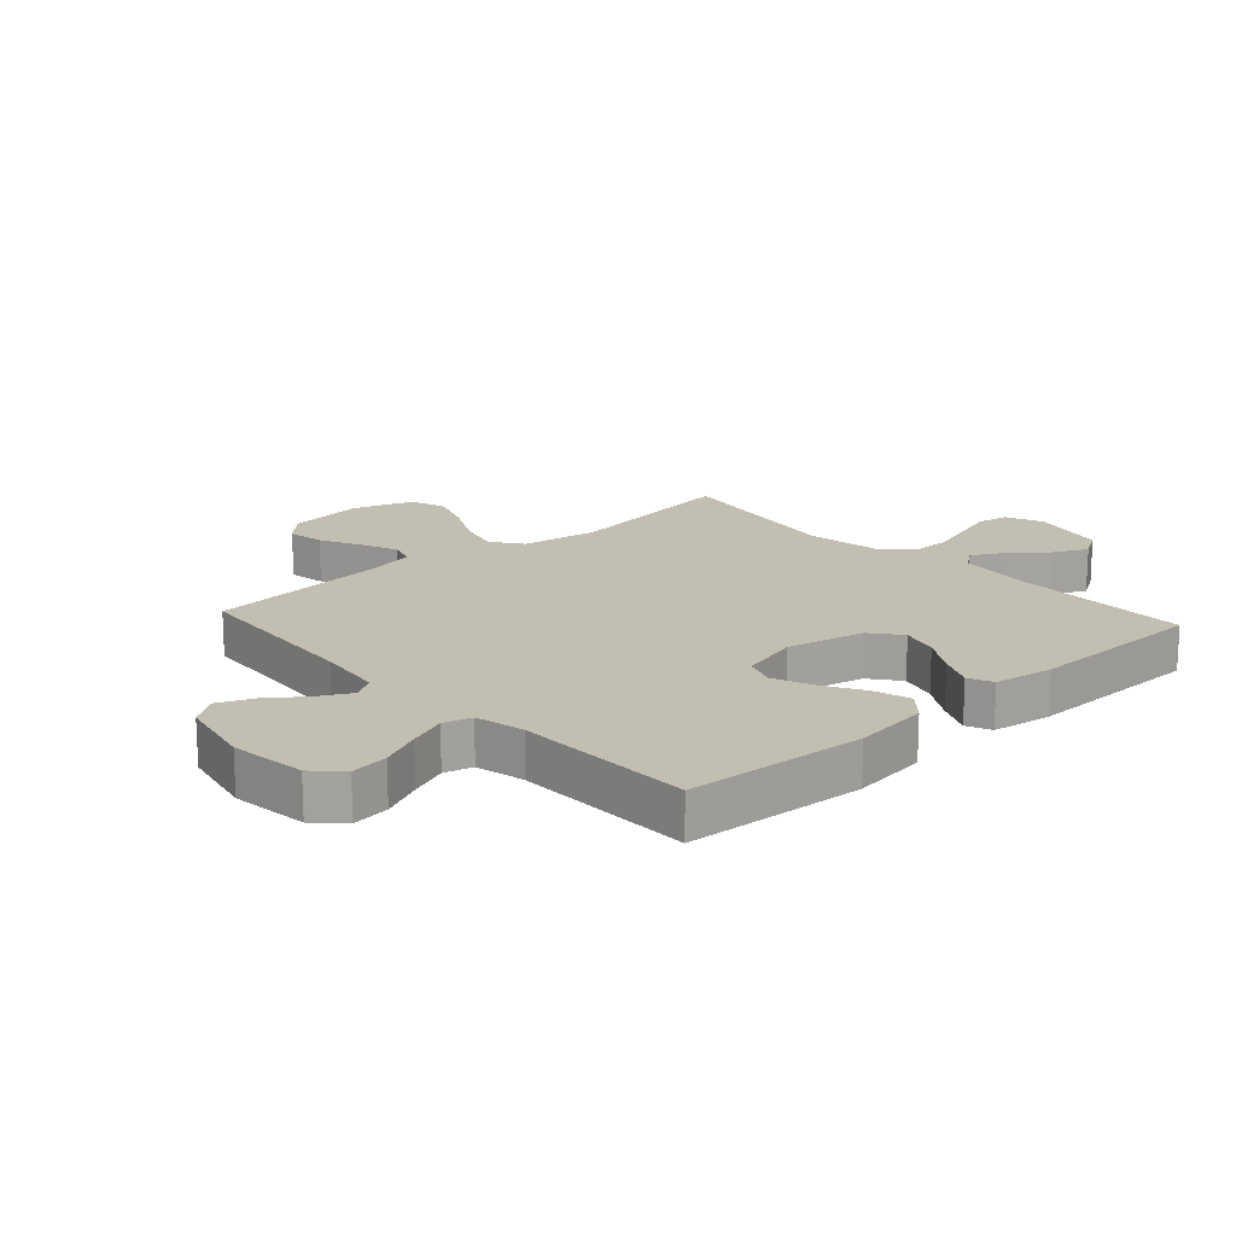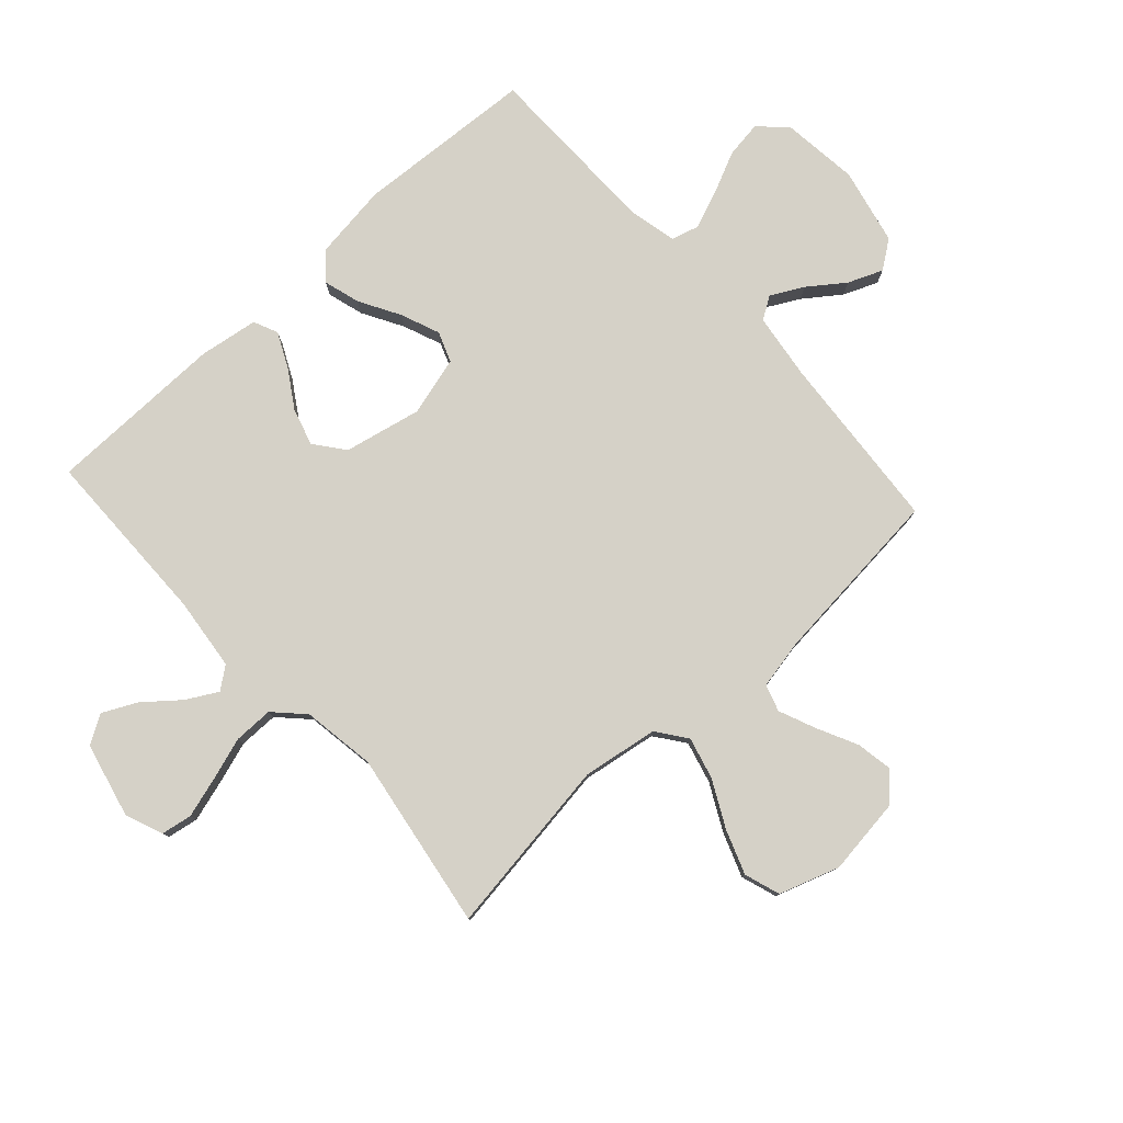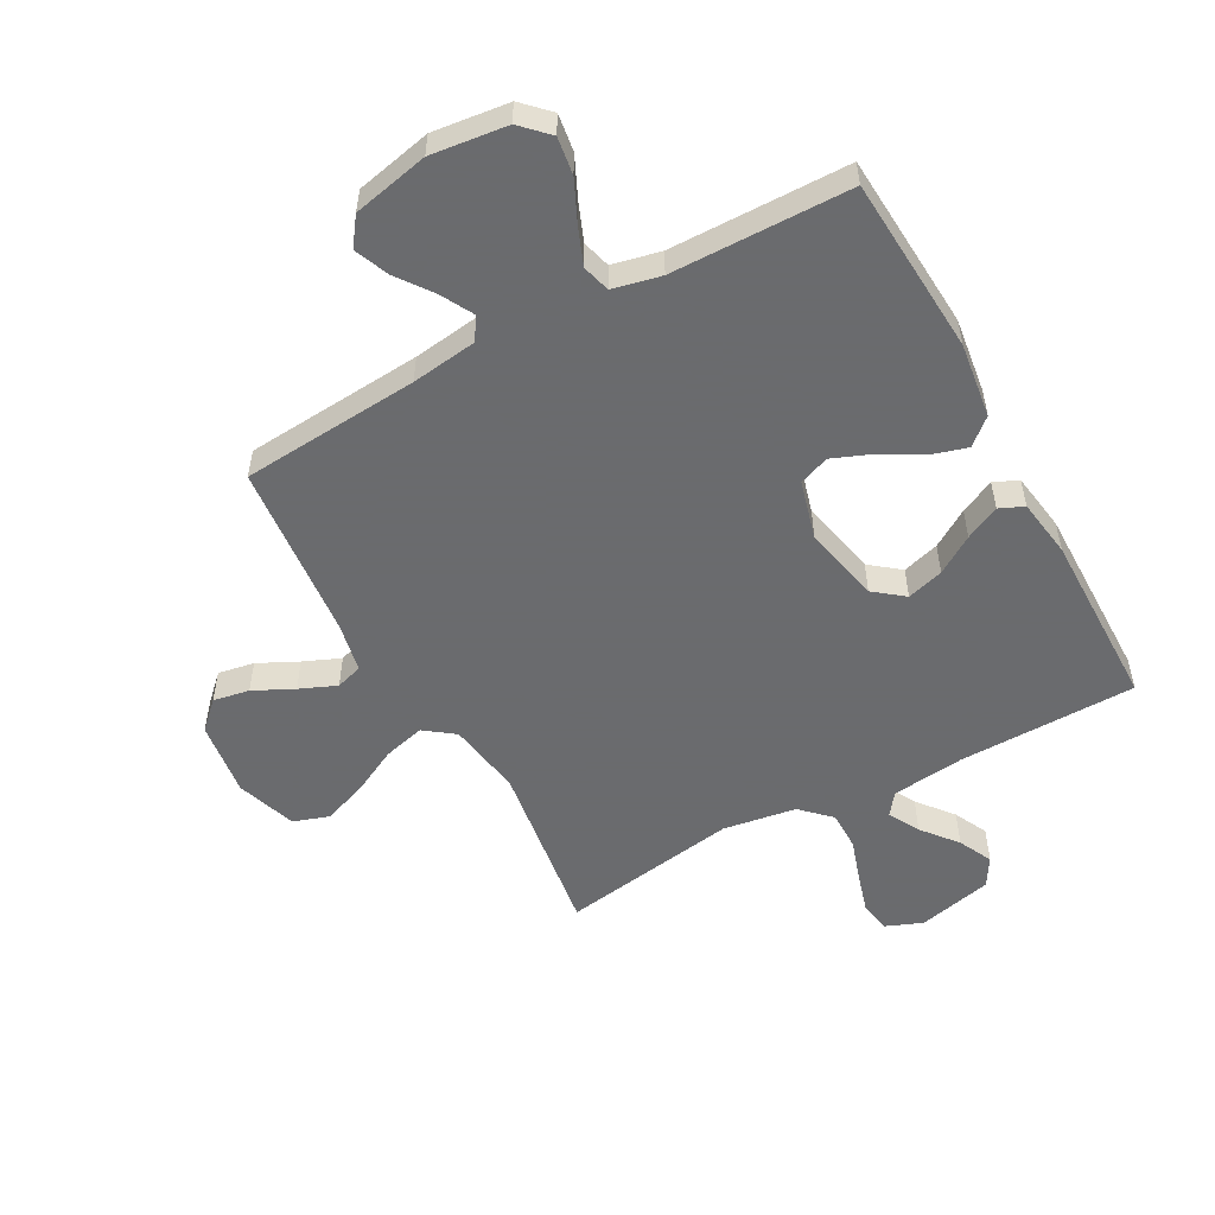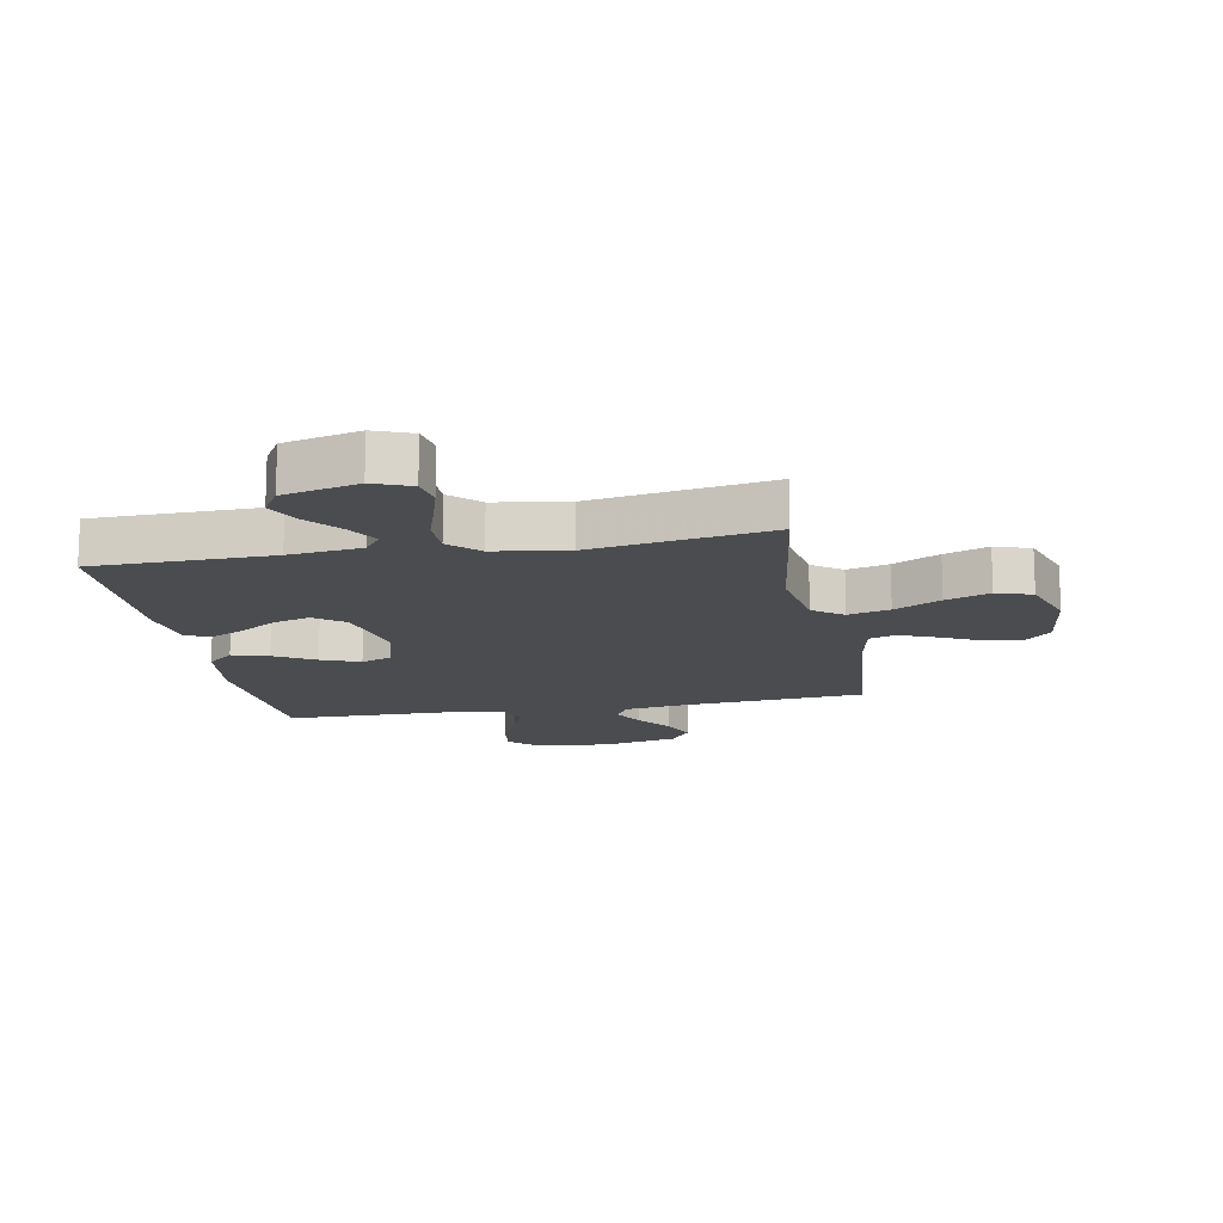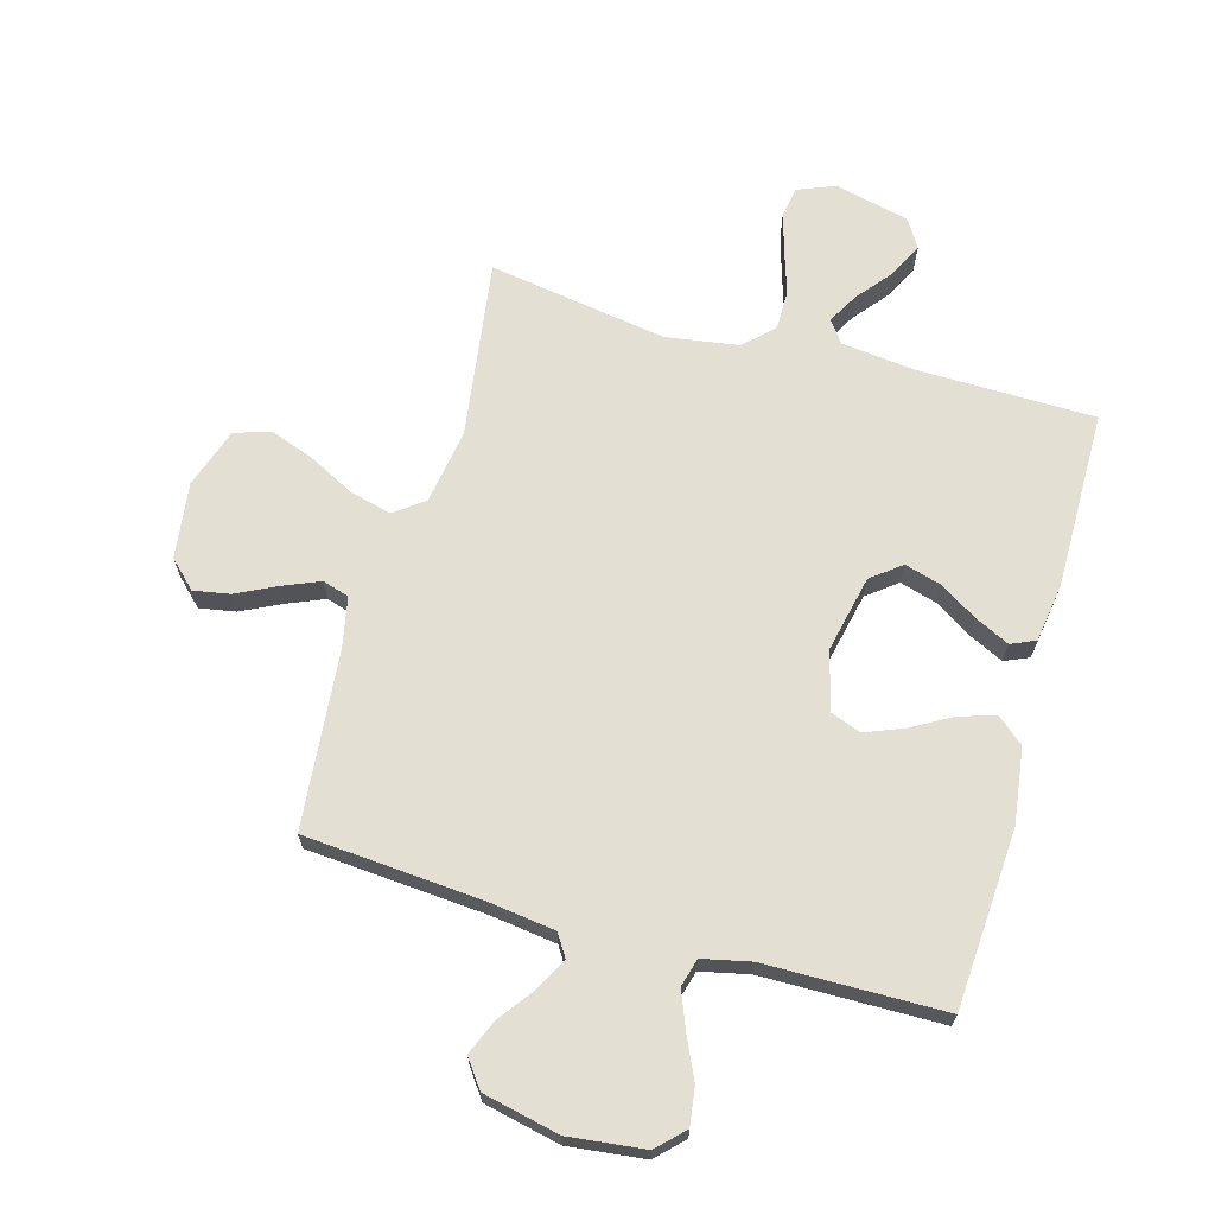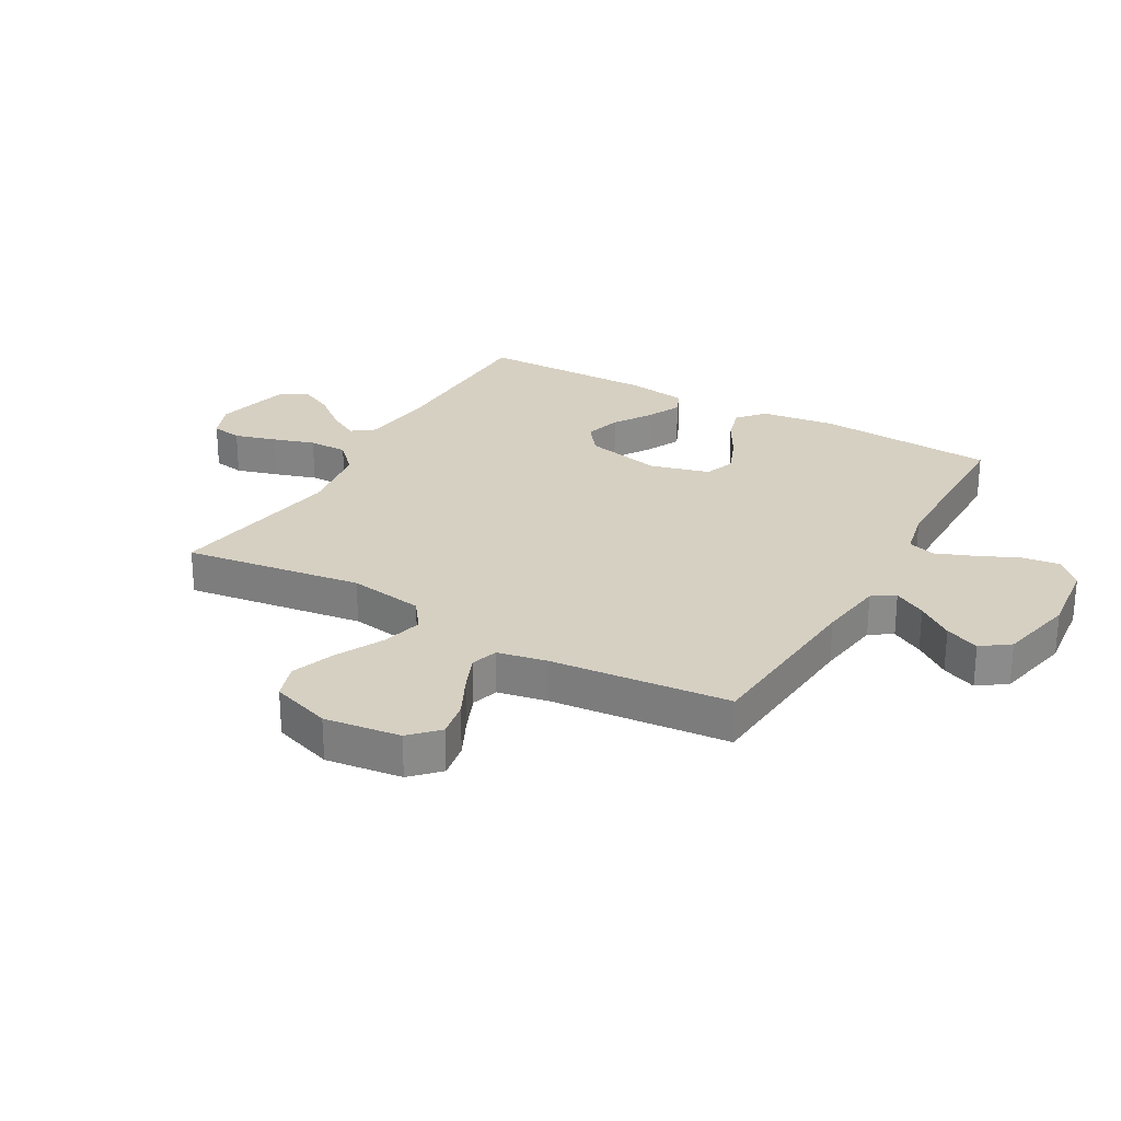
<metadata>
{"format":"obj","ext":"obj","renderer":"f3d","projection":"perspective","resolution":1024,"background":"white","views":[{"elev":17.4,"azim":47.8,"up":"+Y"},{"elev":79.4,"azim":-132.3,"up":"+Y"},{"elev":-53.3,"azim":28.7,"up":"+Y"},{"elev":-14.7,"azim":-169.3,"up":"+Y"},{"elev":67.1,"azim":15.8,"up":"+Y"},{"elev":26.5,"azim":-60.3,"up":"+Y"}]}
</metadata>
<code>
v -0.5 0.07 0.5
v -0.2 0.07 0.523
v -0.089 0.07 0.538
v -0.065 0.07 0.576
v -0.094 0.07 0.63
v -0.138 0.07 0.69
v -0.162 0.07 0.748
v -0.128 0.07 0.795
v 0 0.07 0.823
v 0.128 0.07 0.808
v 0.172 0.07 0.764
v 0.163 0.07 0.701
v 0.131 0.07 0.632
v 0.106 0.07 0.569
v 0.119 0.07 0.522
v 0.2 0.07 0.504
v 0.5 0.07 0.5
v 0.519 0.07 0.2
v 0.502 0.07 0.073
v 0.458 0.07 0.035
v 0.397 0.07 0.053
v 0.329 0.07 0.092
v 0.264 0.07 0.118
v 0.213 0.07 0.099
v 0.186 0.07 0
v 0.214 0.07 -0.13
v 0.264 0.07 -0.169
v 0.326 0.07 -0.151
v 0.389 0.07 -0.111
v 0.447 0.07 -0.083
v 0.488 0.07 -0.101
v 0.503 0.07 -0.2
v 0.5 0.07 -0.5
v 0.2 0.07 -0.504
v 0.078 0.07 -0.518
v 0.05 0.07 -0.555
v 0.079 0.07 -0.607
v 0.127 0.07 -0.666
v 0.155 0.07 -0.723
v 0.126 0.07 -0.771
v 0 0.07 -0.801
v -0.063 0.07 -0.776
v -0.072 0.07 -0.724
v -0.052 0.07 -0.656
v -0.029 0.07 -0.584
v -0.029 0.07 -0.518
v -0.077 0.07 -0.471
v -0.2 0.07 -0.452
v -0.5 0.07 -0.5
v -0.457 0.07 -0.2
v -0.477 0.07 -0.073
v -0.527 0.07 -0.036
v -0.597 0.07 -0.054
v -0.675 0.07 -0.094
v -0.749 0.07 -0.121
v -0.809 0.07 -0.101
v -0.843 0.07 0
v -0.826 0.07 0.128
v -0.781 0.07 0.172
v -0.72 0.07 0.161
v -0.653 0.07 0.128
v -0.591 0.07 0.102
v -0.546 0.07 0.116
v -0.529 0.07 0.2
v -0.5 0 0.5
v -0.2 0 0.523
v -0.089 0 0.538
v -0.065 0 0.576
v -0.094 0 0.63
v -0.138 0 0.69
v -0.162 0 0.748
v -0.128 0 0.795
v 0 0 0.823
v 0.128 0 0.808
v 0.172 0 0.764
v 0.163 0 0.701
v 0.131 0 0.632
v 0.106 0 0.569
v 0.119 0 0.522
v 0.2 0 0.504
v 0.5 0 0.5
v 0.519 0 0.2
v 0.502 0 0.073
v 0.458 0 0.035
v 0.397 0 0.053
v 0.329 0 0.092
v 0.264 0 0.118
v 0.213 0 0.099
v 0.186 0 0
v 0.214 0 -0.13
v 0.264 0 -0.169
v 0.326 0 -0.151
v 0.389 0 -0.111
v 0.447 0 -0.083
v 0.488 0 -0.101
v 0.503 0 -0.2
v 0.5 0 -0.5
v 0.2 0 -0.504
v 0.078 0 -0.518
v 0.05 0 -0.555
v 0.079 0 -0.607
v 0.127 0 -0.666
v 0.155 0 -0.723
v 0.126 0 -0.771
v 0 0 -0.801
v -0.063 0 -0.776
v -0.072 0 -0.724
v -0.052 0 -0.656
v -0.029 0 -0.584
v -0.029 0 -0.518
v -0.077 0 -0.471
v -0.2 0 -0.452
v -0.5 0 -0.5
v -0.457 0 -0.2
v -0.477 0 -0.073
v -0.527 0 -0.036
v -0.597 0 -0.054
v -0.675 0 -0.094
v -0.749 0 -0.121
v -0.809 0 -0.101
v -0.843 0 0
v -0.826 0 0.128
v -0.781 0 0.172
v -0.72 0 0.161
v -0.653 0 0.128
v -0.591 0 0.102
v -0.546 0 0.116
v -0.529 0 0.2
f 59 60 61
f 58 59 61
f 57 58 61
f 56 57 61
f 55 56 61
f 54 55 61
f 53 54 61
f 52 53 61 62
f 51 52 62 63
f 48 49 50
f 47 48 50 51
f 51 63 64
f 47 51 64
f 46 47 64
f 43 44 45
f 42 43 45
f 41 42 45
f 40 41 45
f 39 40 45
f 38 39 45
f 37 38 45
f 36 37 45 46
f 32 33 34
f 31 32 34
f 30 31 34
f 29 30 34
f 28 29 34
f 27 28 34 35
f 36 46 64
f 35 36 64
f 27 35 64
f 26 27 64
f 20 21 22
f 19 20 22
f 18 19 22
f 17 18 22
f 16 17 22
f 15 16 22 23
f 11 12 13
f 10 11 13
f 9 10 13
f 8 9 13
f 7 8 13
f 6 7 13
f 5 6 13
f 4 5 13 14
f 3 4 14 15
f 64 1 2
f 26 64 2
f 25 26 2
f 15 23 24
f 3 15 24
f 2 3 24
f 2 24 25
f 125 124 123
f 125 123 122
f 125 122 121
f 125 121 120
f 125 120 119
f 125 119 118
f 125 118 117
f 126 125 117 116
f 127 126 116 115
f 114 113 112
f 115 114 112 111
f 128 127 115
f 128 115 111
f 128 111 110
f 109 108 107
f 109 107 106
f 109 106 105
f 109 105 104
f 109 104 103
f 109 103 102
f 109 102 101
f 110 109 101 100
f 98 97 96
f 98 96 95
f 98 95 94
f 98 94 93
f 98 93 92
f 99 98 92 91
f 128 110 100
f 128 100 99
f 128 99 91
f 128 91 90
f 86 85 84
f 86 84 83
f 86 83 82
f 86 82 81
f 86 81 80
f 87 86 80 79
f 77 76 75
f 77 75 74
f 77 74 73
f 77 73 72
f 77 72 71
f 77 71 70
f 77 70 69
f 78 77 69 68
f 79 78 68 67
f 66 65 128
f 66 128 90
f 66 90 89
f 88 87 79
f 88 79 67
f 88 67 66
f 89 88 66
f 1 65 66 2
f 2 66 67 3
f 3 67 68 4
f 4 68 69 5
f 5 69 70 6
f 6 70 71 7
f 7 71 72 8
f 8 72 73 9
f 9 73 74 10
f 10 74 75 11
f 11 75 76 12
f 12 76 77 13
f 13 77 78 14
f 14 78 79 15
f 15 79 80 16
f 16 80 81 17
f 17 81 82 18
f 18 82 83 19
f 19 83 84 20
f 20 84 85 21
f 21 85 86 22
f 22 86 87 23
f 23 87 88 24
f 24 88 89 25
f 25 89 90 26
f 26 90 91 27
f 27 91 92 28
f 28 92 93 29
f 29 93 94 30
f 30 94 95 31
f 31 95 96 32
f 32 96 97 33
f 33 97 98 34
f 34 98 99 35
f 35 99 100 36
f 36 100 101 37
f 37 101 102 38
f 38 102 103 39
f 39 103 104 40
f 40 104 105 41
f 41 105 106 42
f 42 106 107 43
f 43 107 108 44
f 44 108 109 45
f 45 109 110 46
f 46 110 111 47
f 47 111 112 48
f 48 112 113 49
f 49 113 114 50
f 50 114 115 51
f 51 115 116 52
f 52 116 117 53
f 53 117 118 54
f 54 118 119 55
f 55 119 120 56
f 56 120 121 57
f 57 121 122 58
f 58 122 123 59
f 59 123 124 60
f 60 124 125 61
f 61 125 126 62
f 62 126 127 63
f 63 127 128 64
f 64 128 65 1

</code>
